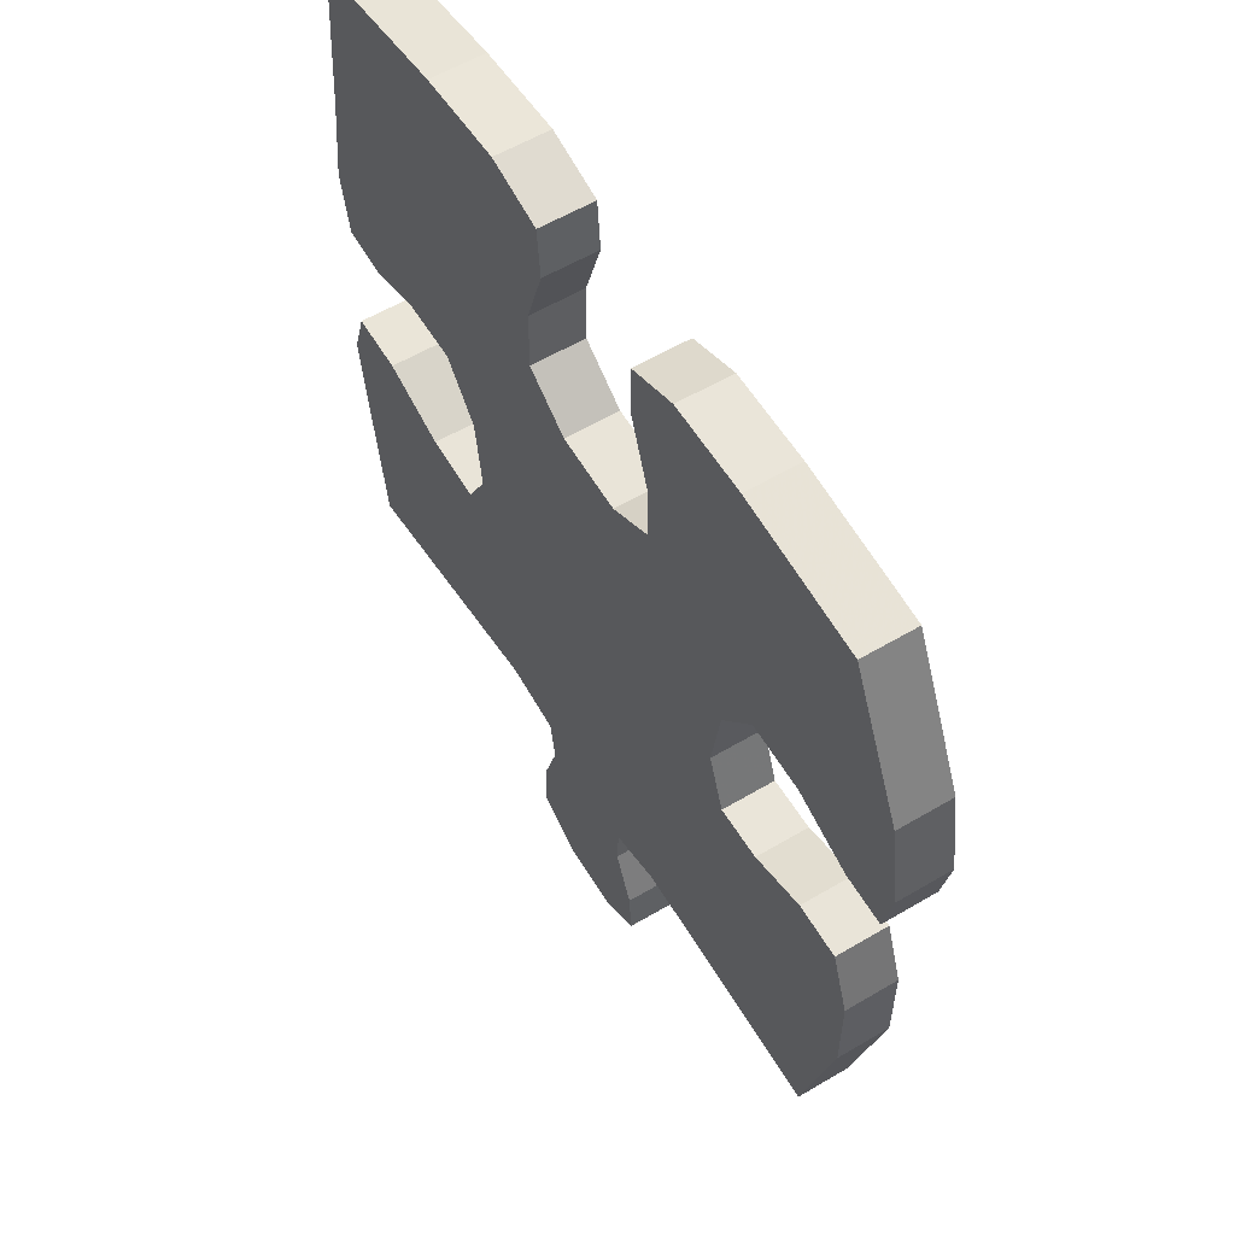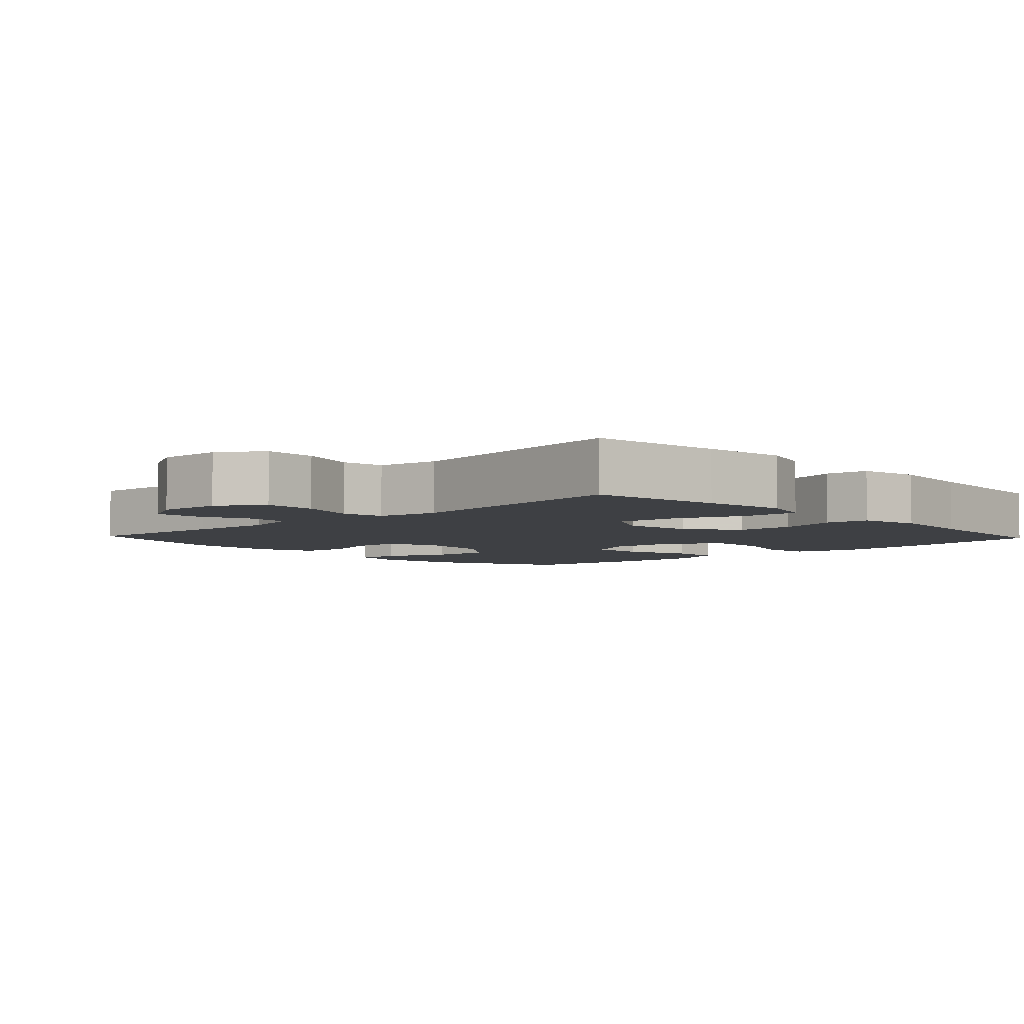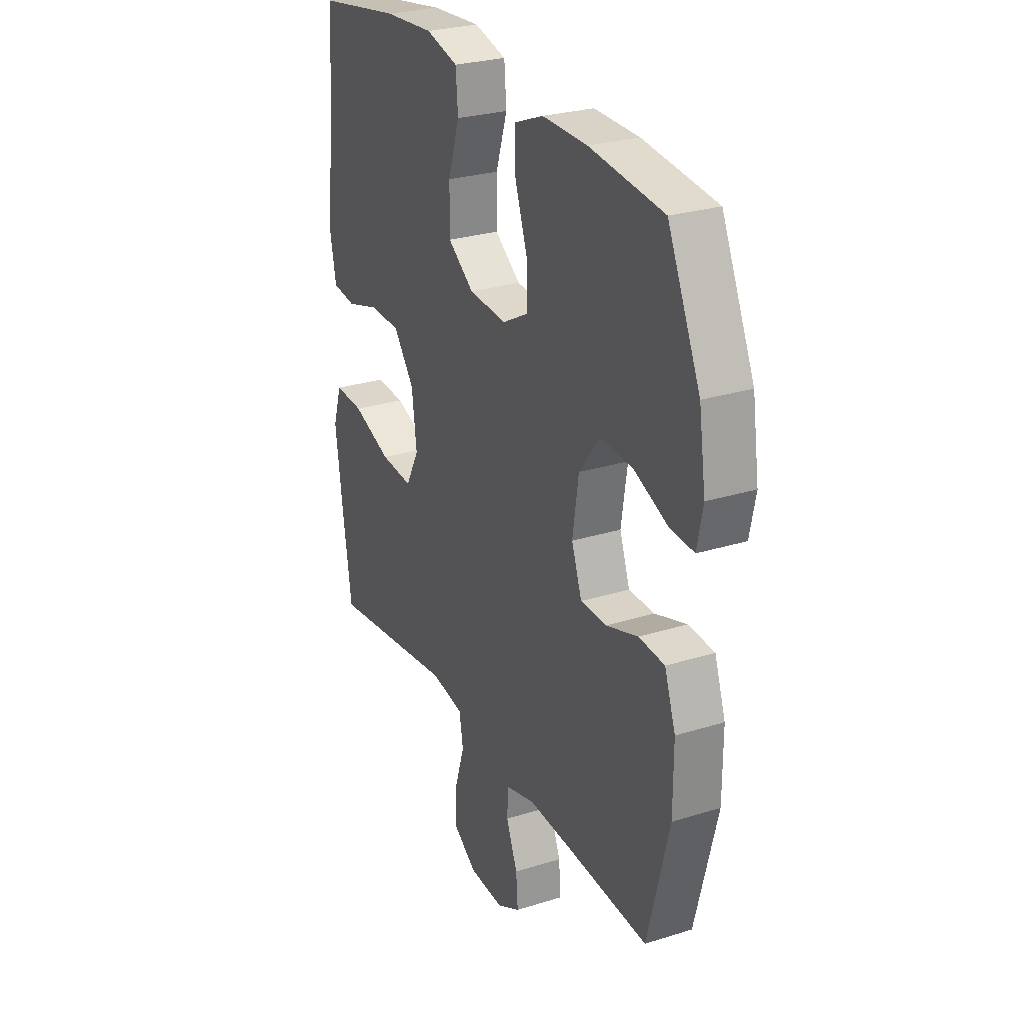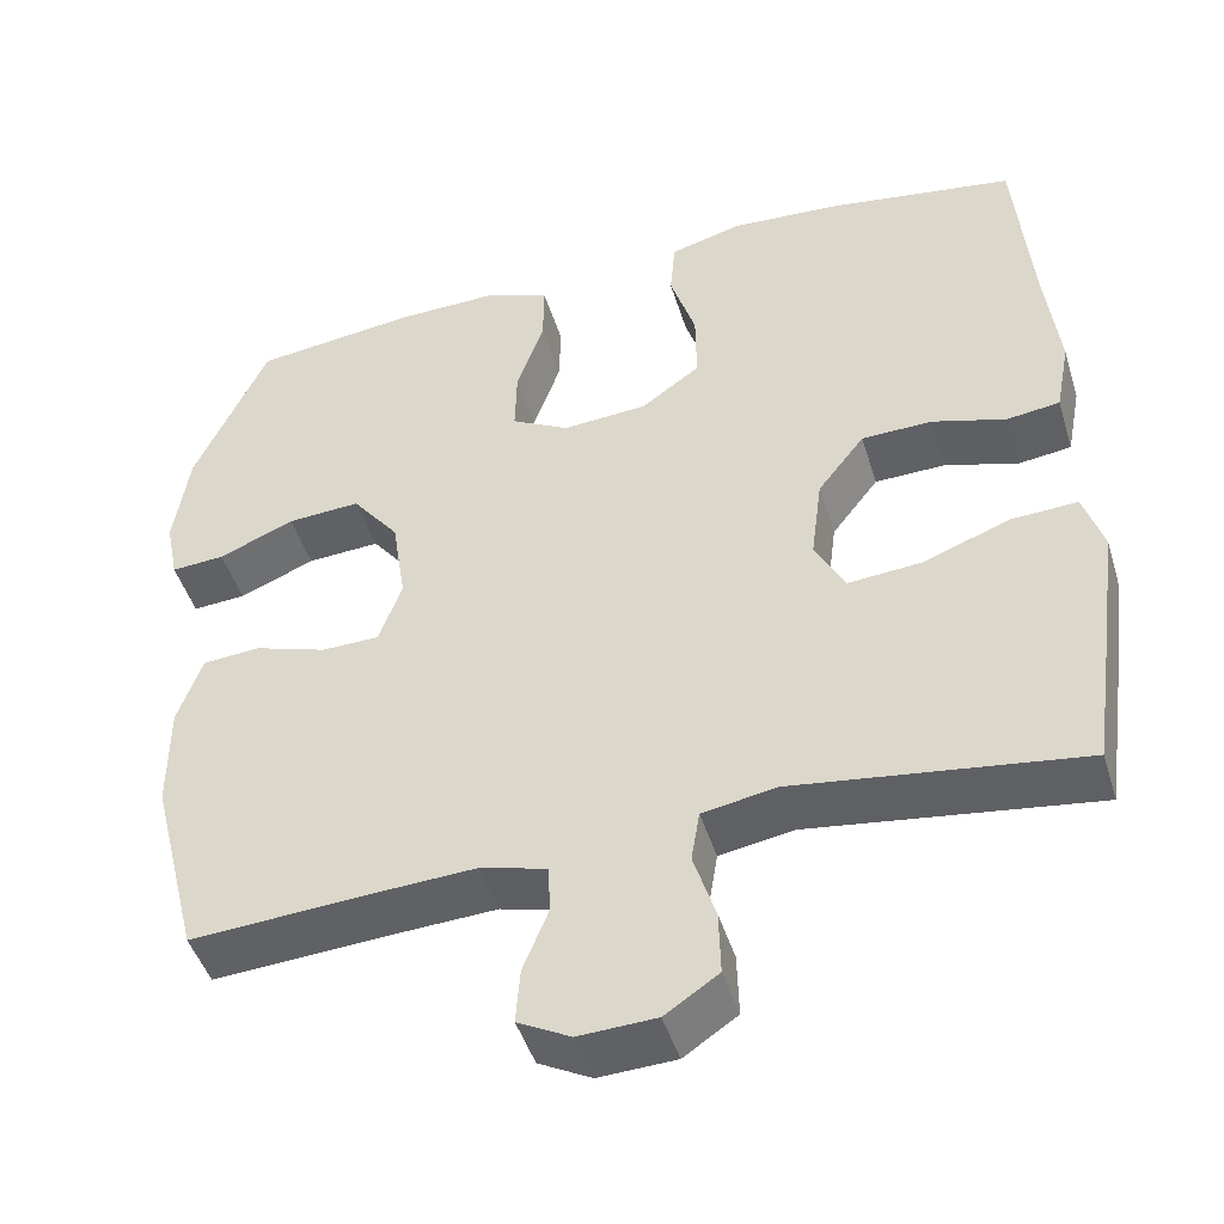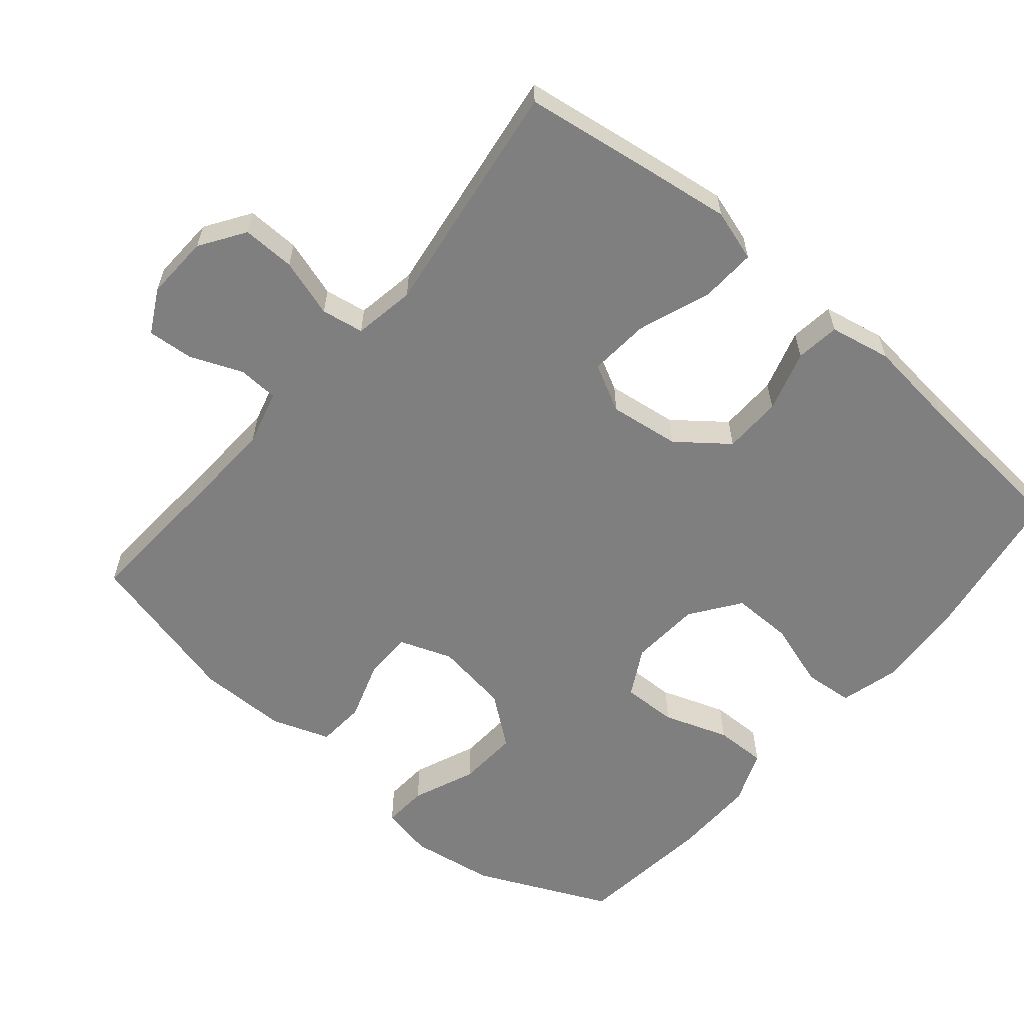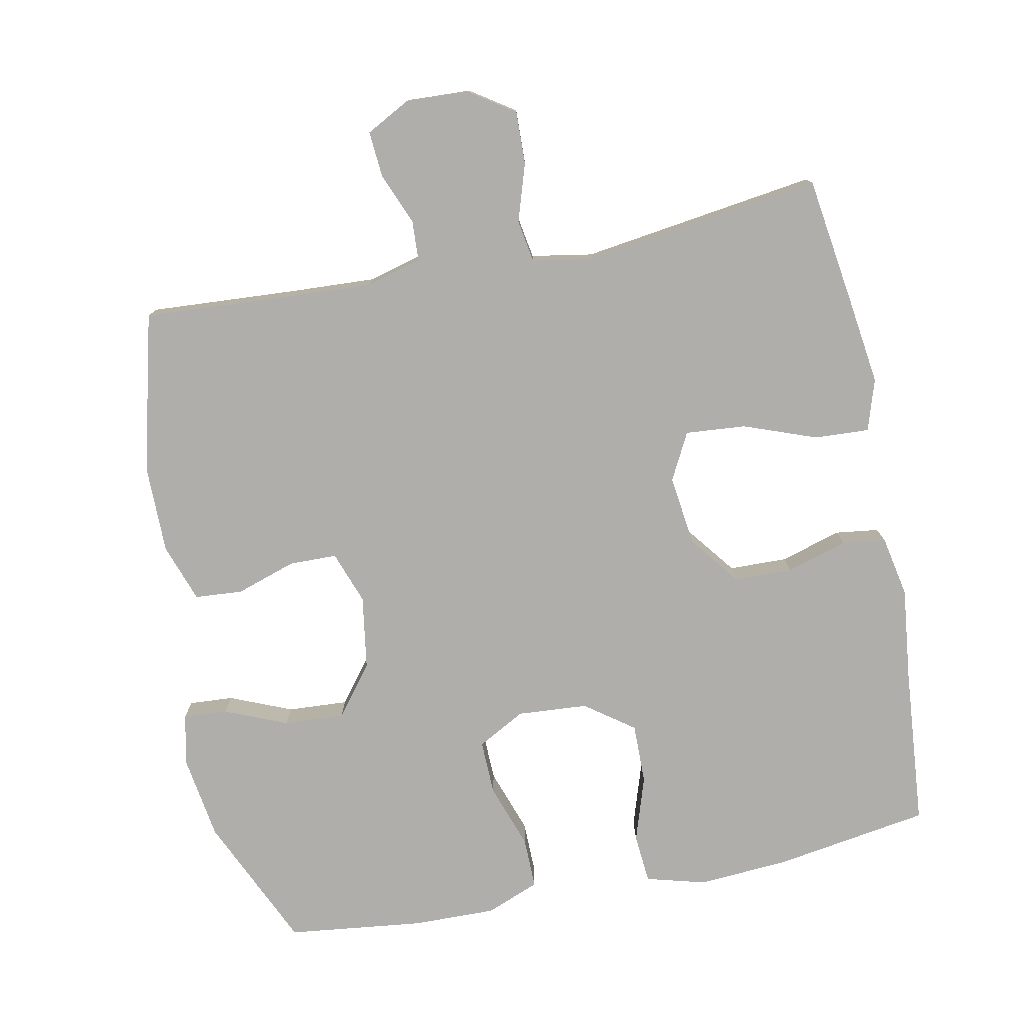
<metadata>
{"format":"obj","ext":"obj","renderer":"f3d","projection":"perspective","resolution":1024,"background":"white","views":[{"elev":57.8,"azim":58.5,"up":"+Z"},{"elev":-4.9,"azim":-136.7,"up":"+Y"},{"elev":27.1,"azim":64.2,"up":"+Z"},{"elev":-46.4,"azim":-163.1,"up":"+Z"},{"elev":-59.8,"azim":-130.1,"up":"+Y"},{"elev":-77.6,"azim":-168.7,"up":"+Y"}]}
</metadata>
<code>
v -0.5 0.07 0.5
v -0.28 0.07 0.535
v -0.15 0.07 0.544
v -0.065 0.07 0.521
v -0.059 0.07 0.451
v -0.089 0.07 0.358
v -0.09 0.07 0.272
v -0.021 0.07 0.222
v 0.079 0.07 0.215
v 0.147 0.07 0.252
v 0.145 0.07 0.33
v 0.113 0.07 0.422
v 0.112 0.07 0.495
v 0.188 0.07 0.525
v 0.306 0.07 0.523
v 0.5 0.07 0.5
v 0.586 0.07 0.311
v 0.604 0.07 0.192
v 0.589 0.07 0.118
v 0.526 0.07 0.122
v 0.437 0.07 0.159
v 0.351 0.07 0.164
v 0.296 0.07 0.093
v 0.28 0.07 -0.012
v 0.307 0.07 -0.087
v 0.375 0.07 -0.088
v 0.46 0.07 -0.06
v 0.528 0.07 -0.065
v 0.557 0.07 -0.148
v 0.557 0.07 -0.274
v 0.5 0.07 -0.5
v 0.289 0.07 -0.487
v 0.168 0.07 -0.481
v 0.09 0.07 -0.502
v 0.087 0.07 -0.559
v 0.117 0.07 -0.633
v 0.122 0.07 -0.698
v 0.06 0.07 -0.731
v -0.031 0.07 -0.727
v -0.094 0.07 -0.685
v -0.092 0.07 -0.61
v -0.066 0.07 -0.528
v -0.076 0.07 -0.468
v -0.163 0.07 -0.453
v -0.5 0.07 -0.5
v -0.527 0.07 -0.312
v -0.543 0.07 -0.193
v -0.52 0.07 -0.12
v -0.442 0.07 -0.124
v -0.339 0.07 -0.162
v -0.253 0.07 -0.169
v -0.218 0.07 -0.102
v -0.231 0.07 -0.002
v -0.286 0.07 0.069
v -0.369 0.07 0.071
v -0.456 0.07 0.045
v -0.518 0.07 0.053
v -0.535 0.07 0.14
v -0.52 0.07 0.27
v -0.5 0 0.5
v -0.28 0 0.535
v -0.15 0 0.544
v -0.065 0 0.521
v -0.059 0 0.451
v -0.089 0 0.358
v -0.09 0 0.272
v -0.021 0 0.222
v 0.079 0 0.215
v 0.147 0 0.252
v 0.145 0 0.33
v 0.113 0 0.422
v 0.112 0 0.495
v 0.188 0 0.525
v 0.306 0 0.523
v 0.5 0 0.5
v 0.586 0 0.311
v 0.604 0 0.192
v 0.589 0 0.118
v 0.526 0 0.122
v 0.437 0 0.159
v 0.351 0 0.164
v 0.296 0 0.093
v 0.28 0 -0.012
v 0.307 0 -0.087
v 0.375 0 -0.088
v 0.46 0 -0.06
v 0.528 0 -0.065
v 0.557 0 -0.148
v 0.557 0 -0.274
v 0.5 0 -0.5
v 0.289 0 -0.487
v 0.168 0 -0.481
v 0.09 0 -0.502
v 0.087 0 -0.559
v 0.117 0 -0.633
v 0.122 0 -0.698
v 0.06 0 -0.731
v -0.031 0 -0.727
v -0.094 0 -0.685
v -0.092 0 -0.61
v -0.066 0 -0.528
v -0.076 0 -0.468
v -0.163 0 -0.453
v -0.5 0 -0.5
v -0.527 0 -0.312
v -0.543 0 -0.193
v -0.52 0 -0.12
v -0.442 0 -0.124
v -0.339 0 -0.162
v -0.253 0 -0.169
v -0.218 0 -0.102
v -0.231 0 -0.002
v -0.286 0 0.069
v -0.369 0 0.071
v -0.456 0 0.045
v -0.518 0 0.053
v -0.535 0 0.14
v -0.52 0 0.27
f 57 58 59
f 56 57 59
f 55 56 59
f 4 5 6
f 3 4 6
f 2 3 6
f 1 2 6
f 59 1 6
f 55 59 6
f 54 55 6
f 53 54 6 7
f 52 53 7 8
f 51 52 8 9
f 48 49 50
f 47 48 50
f 46 47 50
f 45 46 50
f 44 45 50
f 43 44 50 51
f 40 41 42
f 39 40 42
f 38 39 42
f 37 38 42
f 36 37 42
f 35 36 42
f 34 35 42 43
f 51 9 10
f 43 51 10
f 34 43 10
f 33 34 10
f 30 31 32
f 29 30 32
f 28 29 32
f 27 28 32
f 26 27 32
f 25 26 32 33
f 19 20 21
f 18 19 21
f 17 18 21
f 16 17 21
f 15 16 21
f 14 15 21
f 13 14 21
f 12 13 21
f 11 12 21
f 11 21 22
f 33 10 11
f 25 33 11
f 24 25 11
f 11 22 23
f 11 23 24
f 118 117 116
f 118 116 115
f 118 115 114
f 65 64 63
f 65 63 62
f 65 62 61
f 65 61 60
f 65 60 118
f 65 118 114
f 65 114 113
f 66 65 113 112
f 67 66 112 111
f 68 67 111 110
f 109 108 107
f 109 107 106
f 109 106 105
f 109 105 104
f 109 104 103
f 110 109 103 102
f 101 100 99
f 101 99 98
f 101 98 97
f 101 97 96
f 101 96 95
f 101 95 94
f 102 101 94 93
f 69 68 110
f 69 110 102
f 69 102 93
f 69 93 92
f 91 90 89
f 91 89 88
f 91 88 87
f 91 87 86
f 91 86 85
f 92 91 85 84
f 80 79 78
f 80 78 77
f 80 77 76
f 80 76 75
f 80 75 74
f 80 74 73
f 80 73 72
f 80 72 71
f 80 71 70
f 81 80 70
f 70 69 92
f 70 92 84
f 70 84 83
f 82 81 70
f 83 82 70
f 1 60 61 2
f 2 61 62 3
f 3 62 63 4
f 4 63 64 5
f 5 64 65 6
f 6 65 66 7
f 7 66 67 8
f 8 67 68 9
f 9 68 69 10
f 10 69 70 11
f 11 70 71 12
f 12 71 72 13
f 13 72 73 14
f 14 73 74 15
f 15 74 75 16
f 16 75 76 17
f 17 76 77 18
f 18 77 78 19
f 19 78 79 20
f 20 79 80 21
f 21 80 81 22
f 22 81 82 23
f 23 82 83 24
f 24 83 84 25
f 25 84 85 26
f 26 85 86 27
f 27 86 87 28
f 28 87 88 29
f 29 88 89 30
f 30 89 90 31
f 31 90 91 32
f 32 91 92 33
f 33 92 93 34
f 34 93 94 35
f 35 94 95 36
f 36 95 96 37
f 37 96 97 38
f 38 97 98 39
f 39 98 99 40
f 40 99 100 41
f 41 100 101 42
f 42 101 102 43
f 43 102 103 44
f 44 103 104 45
f 45 104 105 46
f 46 105 106 47
f 47 106 107 48
f 48 107 108 49
f 49 108 109 50
f 50 109 110 51
f 51 110 111 52
f 52 111 112 53
f 53 112 113 54
f 54 113 114 55
f 55 114 115 56
f 56 115 116 57
f 57 116 117 58
f 58 117 118 59
f 59 118 60 1

</code>
